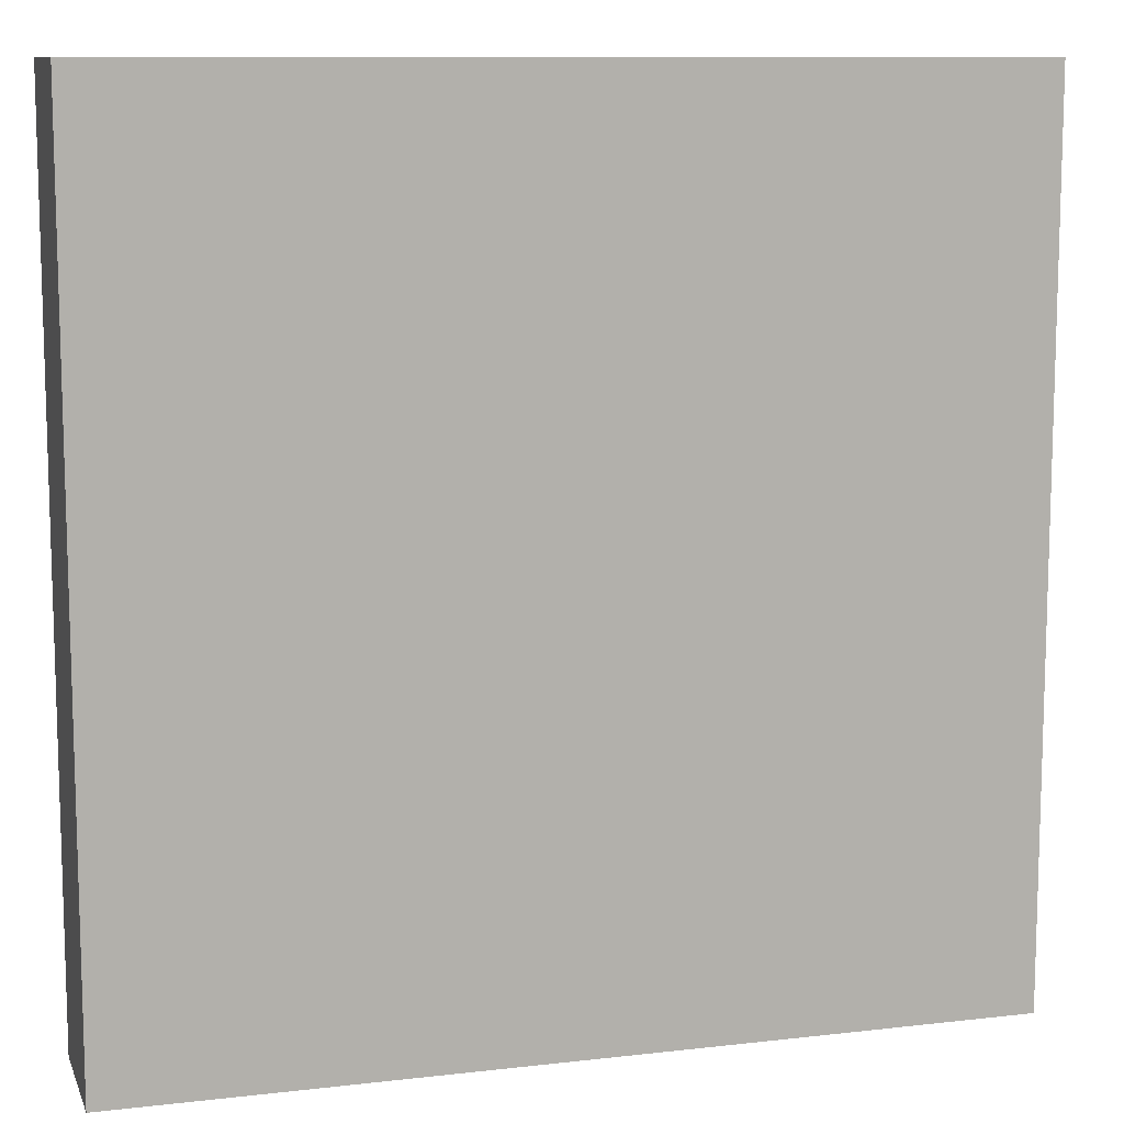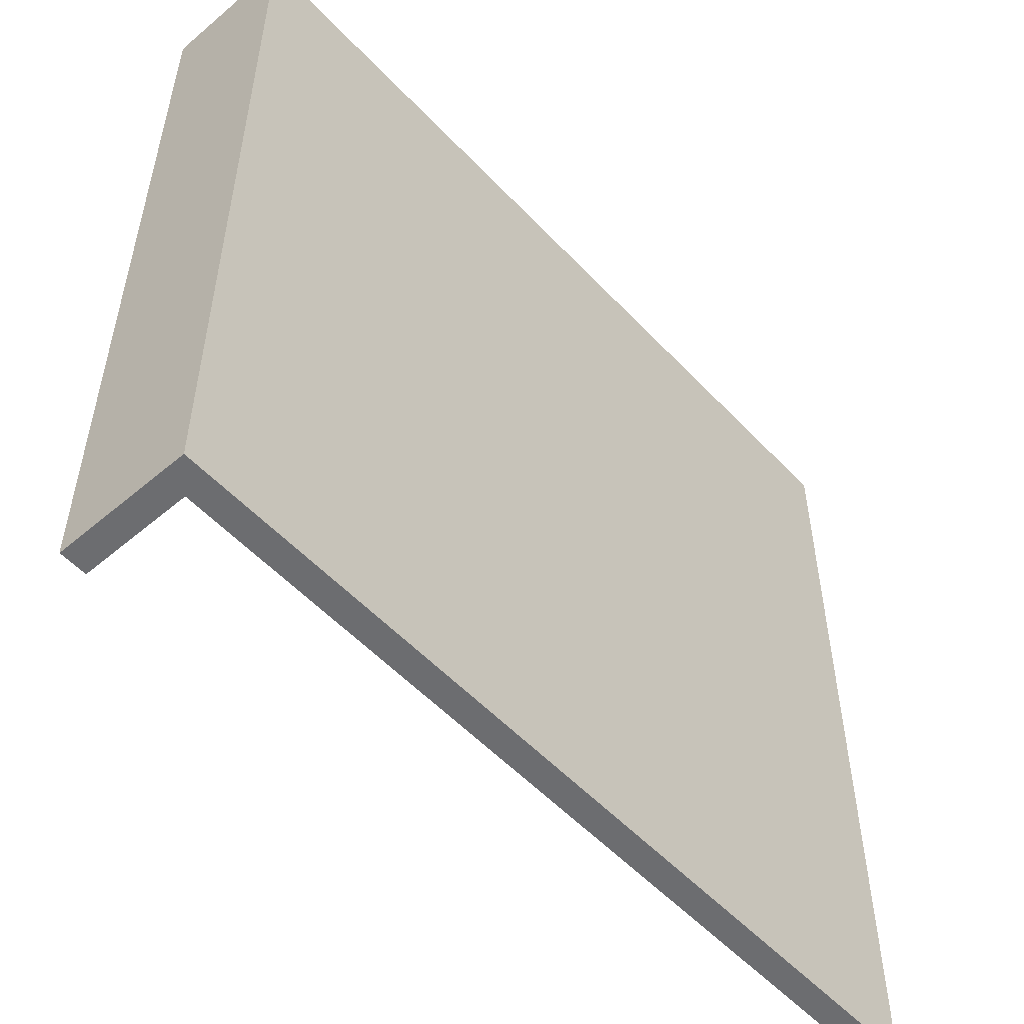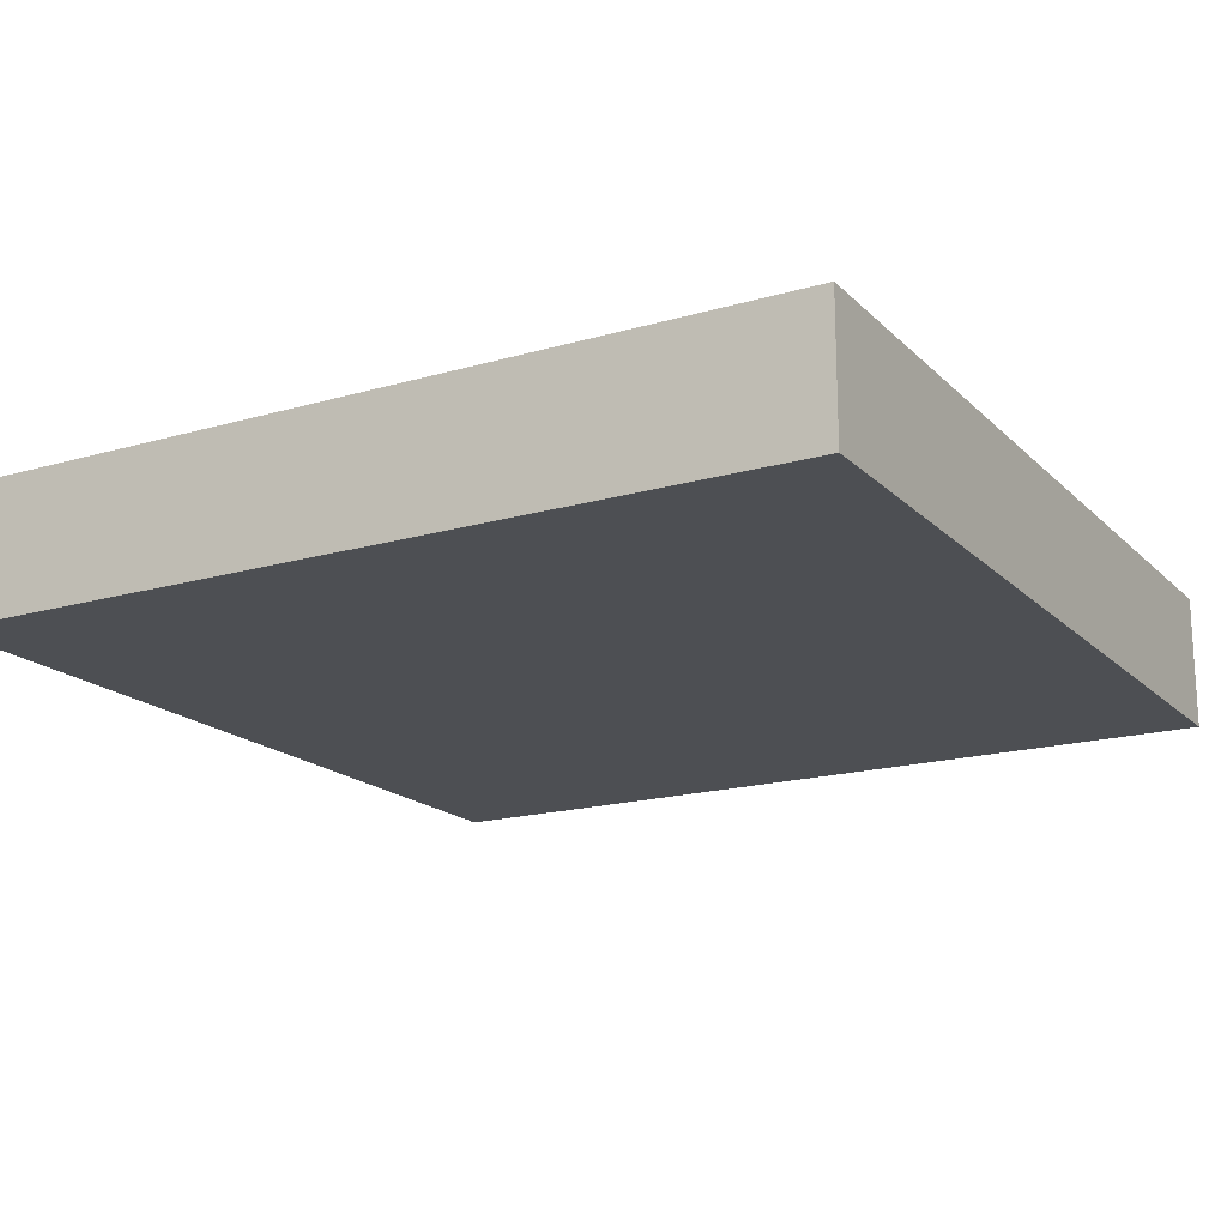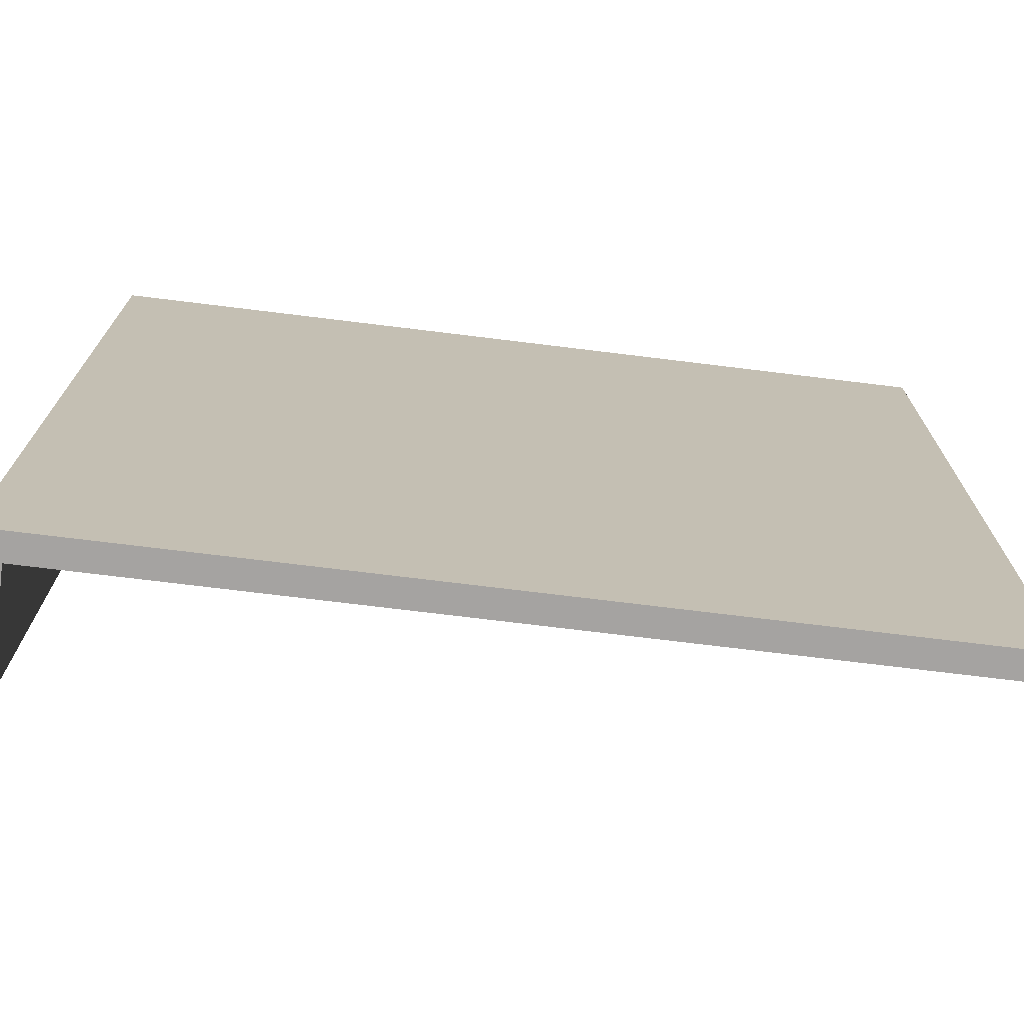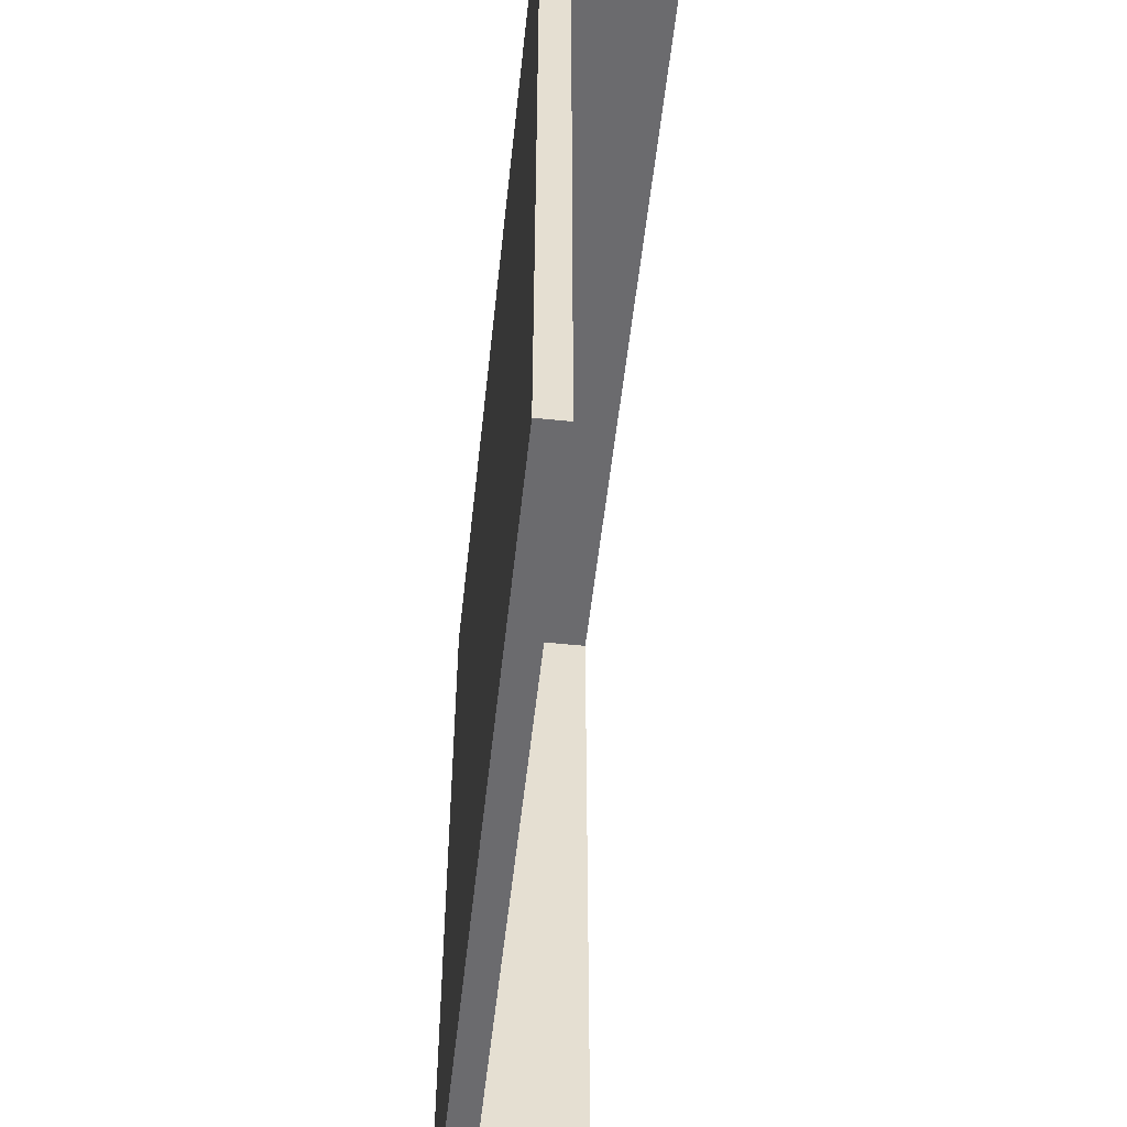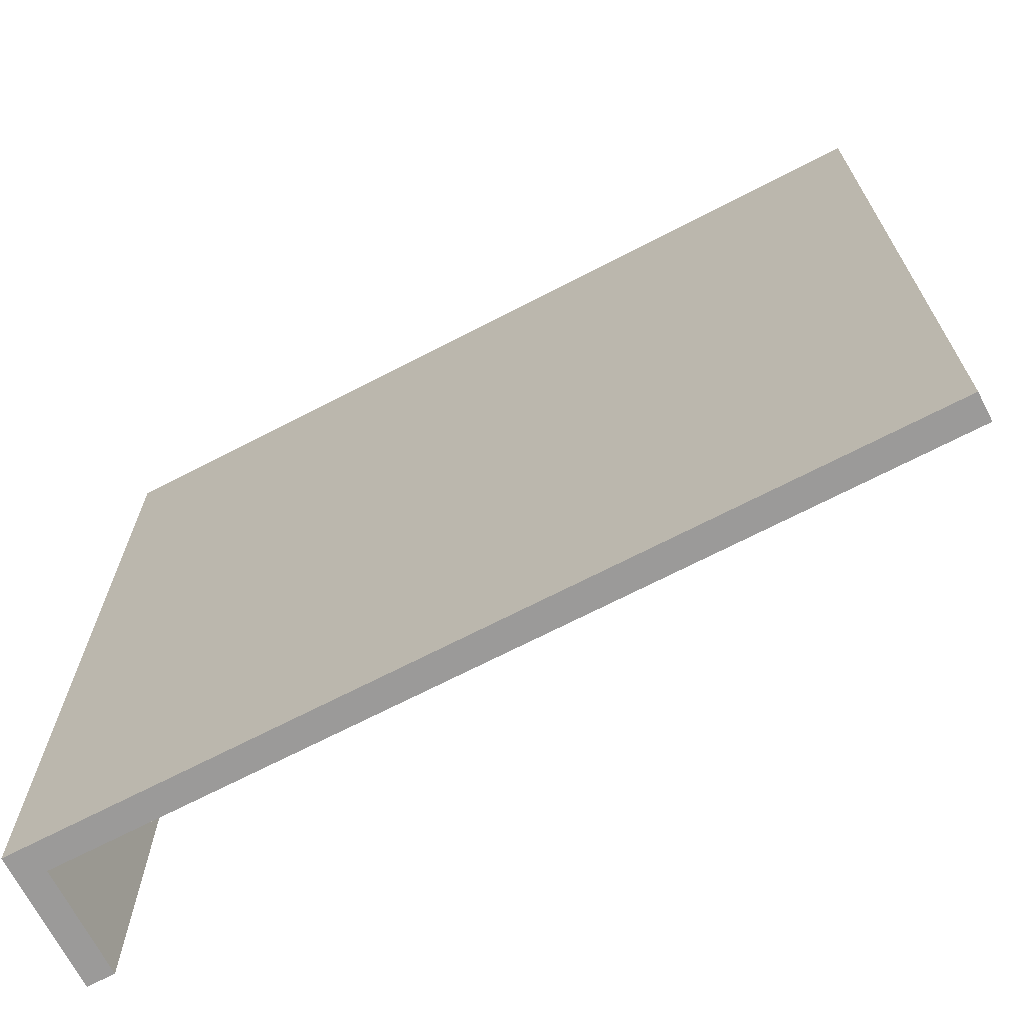
<metadata>
{"format":"obj","ext":"obj","renderer":"f3d","projection":"perspective","resolution":1024,"background":"white","views":[{"elev":10.5,"azim":-16.2,"up":"+Z"},{"elev":-54.0,"azim":-48.0,"up":"+Z"},{"elev":-17.8,"azim":-60.4,"up":"+Y"},{"elev":-73.1,"azim":-7.0,"up":"+Z"},{"elev":-53.5,"azim":83.8,"up":"+Z"},{"elev":-69.5,"azim":27.4,"up":"+Z"}]}
</metadata>
<code>
o
v -10.9 0 1.7
v -10.8 0 1.7
v -7.7 0 1.7
v -10.8 0.1 1.7
v -7.7 0.1 1.7
v -10.9 0.5 1.7
v -10.8 0.5 1.7
v -10.8 0.1 4.8
v -7.7 0.1 4.8
v -10.8 0.5 4.8
v -7.7 0.5 4.8
v -10.9 0 4.9
v -7.7 0 4.9
v -10.9 0.5 4.9
v -7.7 0.5 4.9
v -10.9 0 1.7
v -10.9 0.5 1.7
v -10.9 0 4.9
v -10.9 0.5 4.9
v -10.8 0.1 1.7
v -10.8 0.5 1.7
v -10.8 0.1 4.8
v -10.8 0.5 4.8
v -7.7 0 1.7
v -7.7 0.1 1.7
v -7.7 0 4.8
v -7.7 0.1 4.8
v -7.7 0.5 4.8
v -7.7 0 4.9
v -7.7 0.5 4.9
v -10.9 0 1.7
v -10.9 0 4.9
v -10.8 0 1.7
v -10.8 0 4.8
v -7.7 0 1.7
v -7.7 0 4.8
v -7.7 0 4.9
v -10.8 0.1 1.7
v -10.8 0.1 4.8
v -7.7 0.1 1.7
v -7.7 0.1 4.8
v -10.9 0.5 1.7
v -10.9 0.5 4.9
v -10.8 0.5 1.7
v -10.8 0.5 4.8
v -7.7 0.5 4.8
v -7.7 0.5 4.9
f 4 2 1
f 4 3 2
f 5 3 4
f 6 4 1
f 7 4 6
f 10 9 8
f 11 9 10
f 12 13 14
f 14 13 15
f 18 17 16
f 19 17 18
f 20 21 22
f 22 21 23
f 24 25 26
f 26 25 27
f 26 27 29
f 27 28 29
f 29 28 30
f 33 32 31
f 34 32 33
f 35 34 33
f 36 32 34
f 36 34 35
f 37 32 36
f 38 39 40
f 40 39 41
f 42 43 44
f 44 43 45
f 45 43 46
f 46 43 47

</code>
